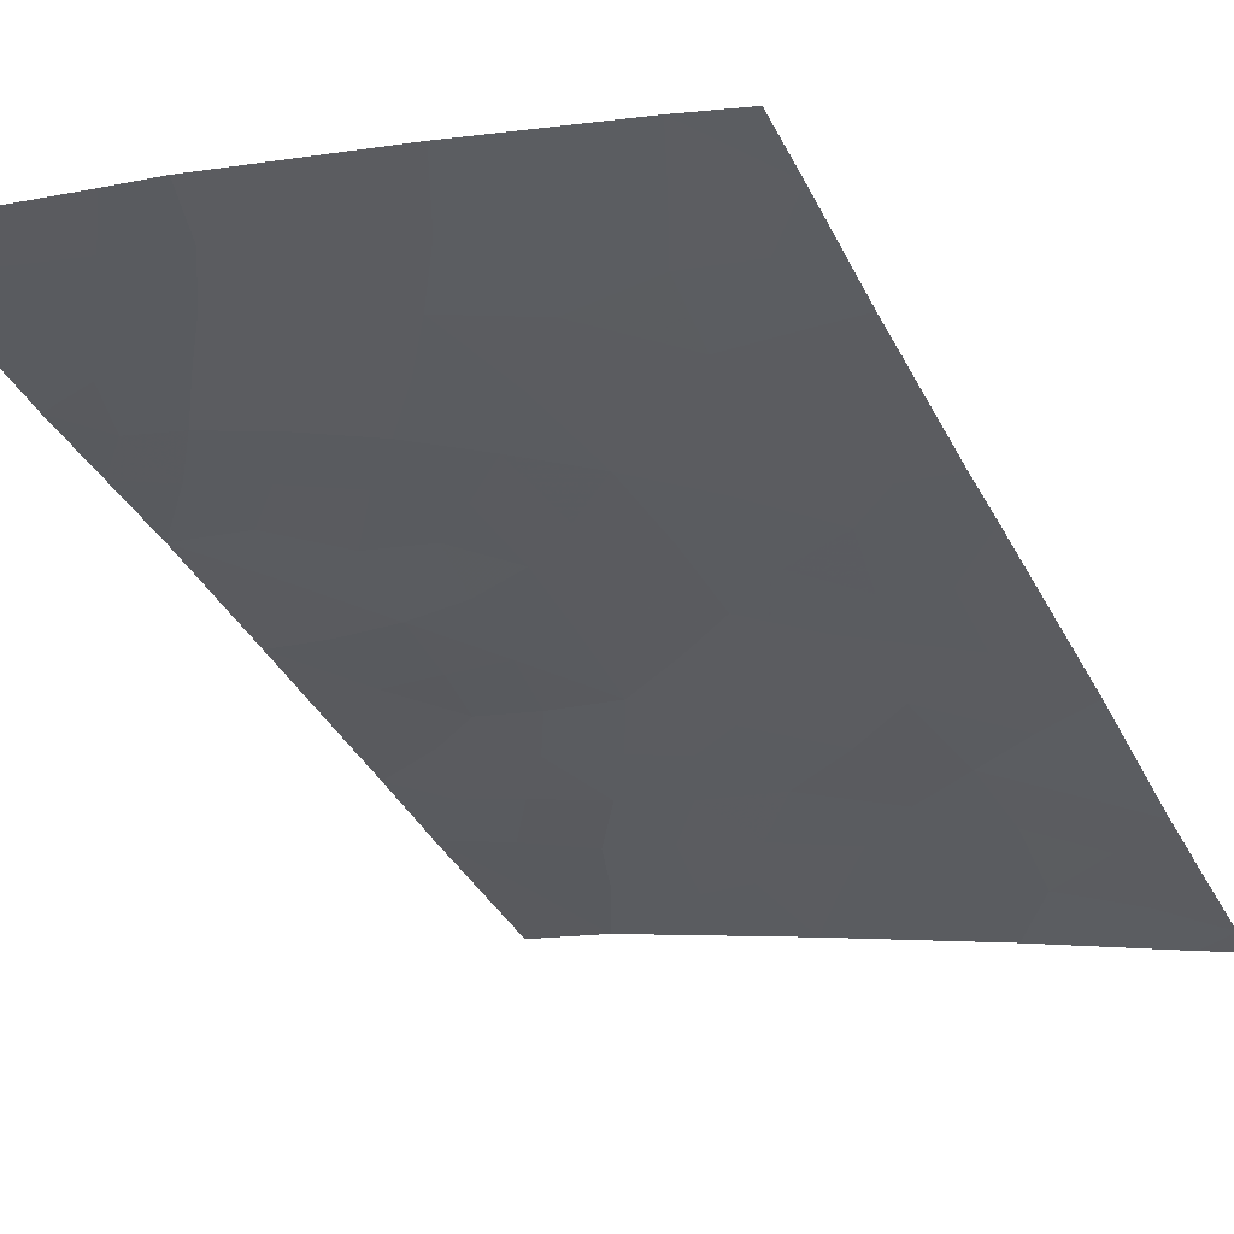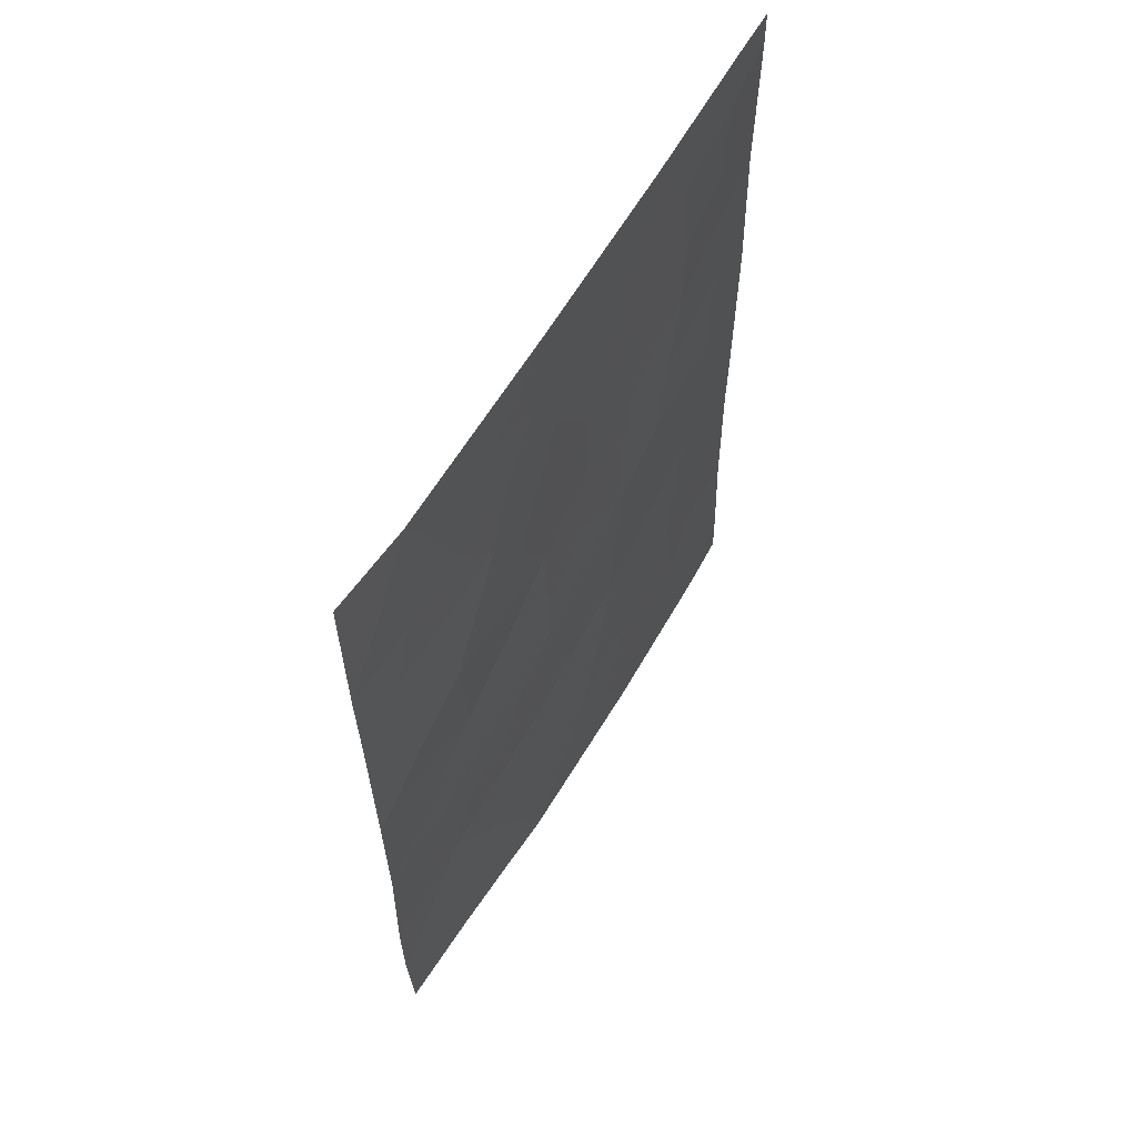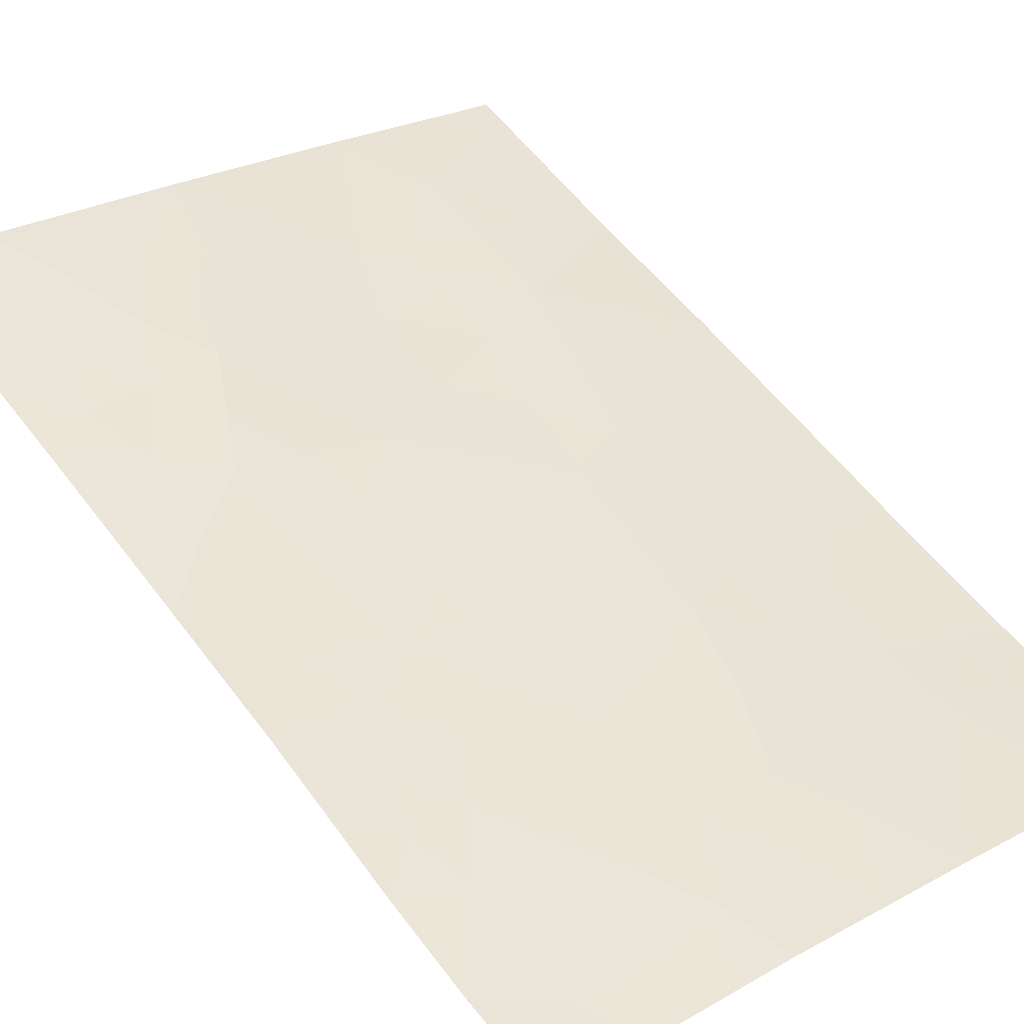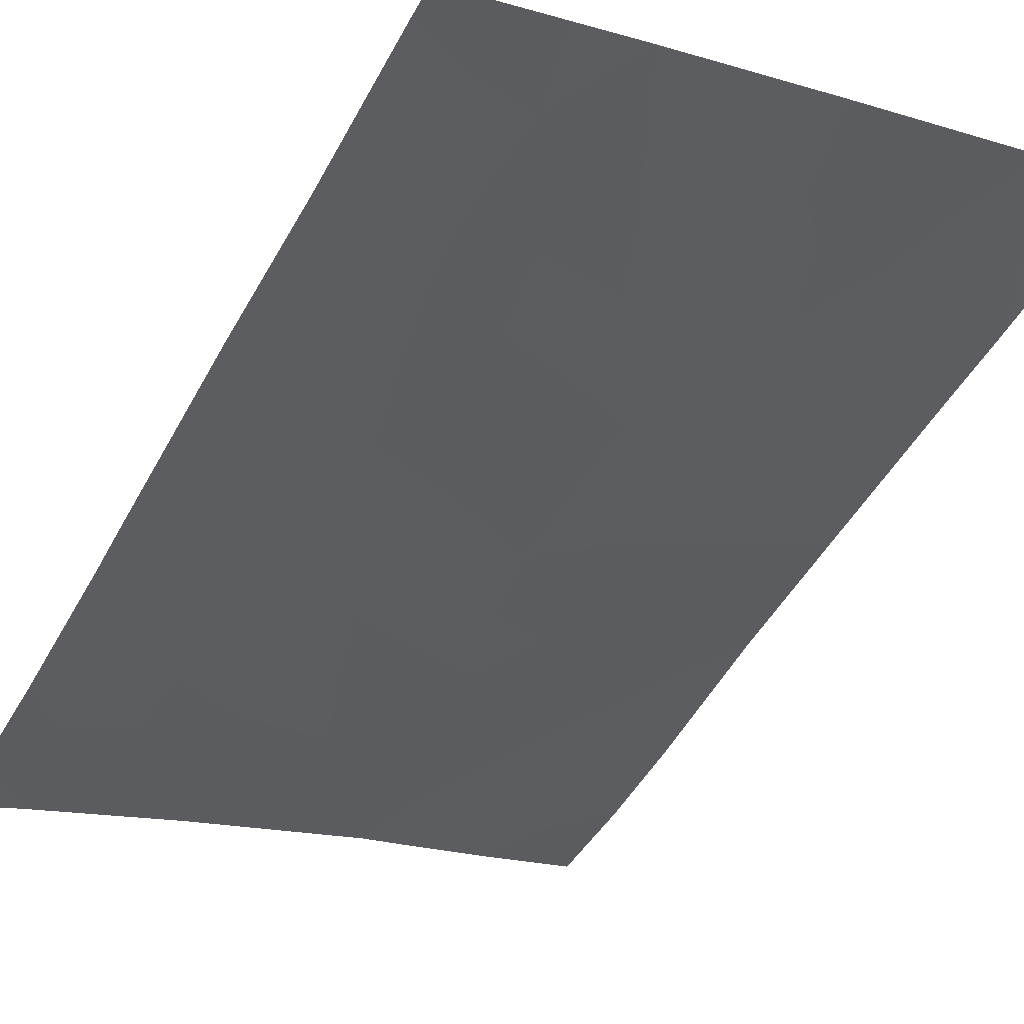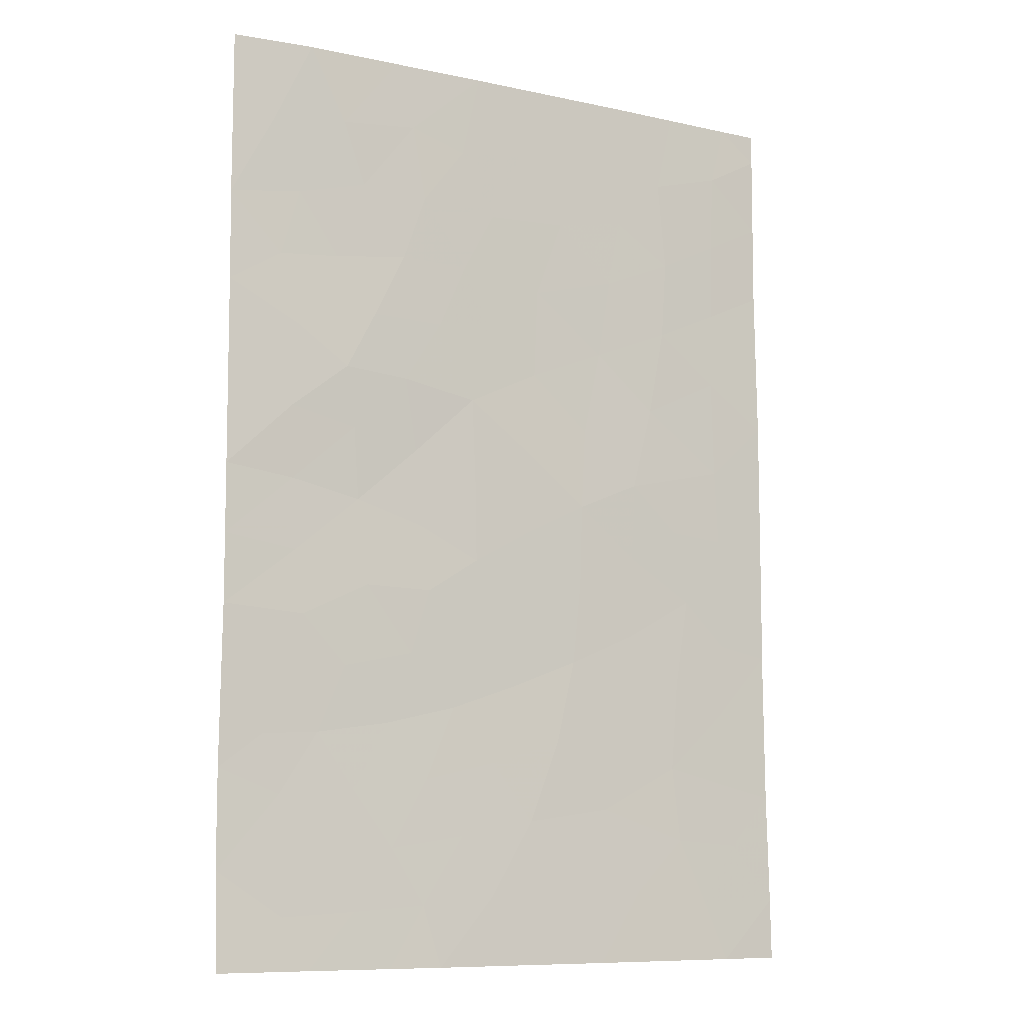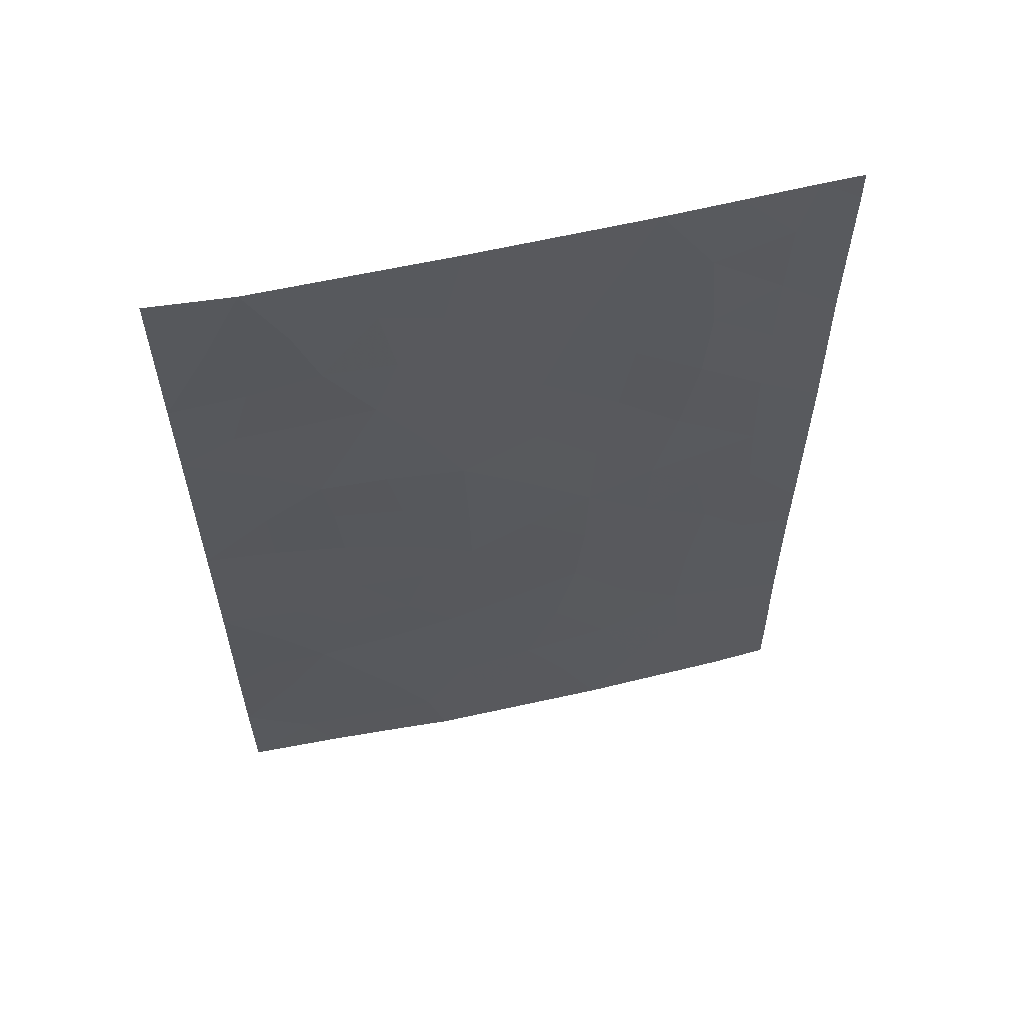
<metadata>
{"format":"obj","ext":"obj","renderer":"f3d","projection":"perspective","resolution":1024,"background":"white","views":[{"elev":-38.5,"azim":25.4,"up":"+Z"},{"elev":62.9,"azim":-42.4,"up":"+Y"},{"elev":55.2,"azim":-35.9,"up":"+Z"},{"elev":-48.9,"azim":152.4,"up":"+Z"},{"elev":-9.3,"azim":-12.7,"up":"+Y"},{"elev":60.2,"azim":3.5,"up":"+Y"}]}
</metadata>
<code>
v 17.34 38 54.32
v 18.09 38 54.05
v 18.08 38.79 54.04
v 16.46 46.75 54.52
v 18.04 47.5 53.97
v 13.58 43.29 55.4
v 11.73 45.72 55.95
v 13.51 45.46 55.42
v 15.4 38 54.94
v 14.37 39.86 55.2
v 11.92 43.98 55.83
v 17.29 44.81 54.26
v 18.06 42.91 54
v 10.15 47.88 56.29
v 11.19 50 56.08
v 10.15 50 56.29
v 10.15 39.23 56.29
v 11.41 40.96 55.98
v 18.06 40.21 54.01
v 18.05 42.19 53.99
v 15.76 50 54.7
v 13.6 50 55.37
v 10.15 46.72 56.31
v 10.16 44.31 56.32
v 18.05 49.6 53.98
v 17.55 50 54.12
v 18.04 50 53.97
v 13.08 38 55.62
v 10.17 38 56.34
v 15.15 44.14 54.94
v 10.14 40.49 56.29
v 18.06 45.53 54
v 10.17 42.53 56.33
v 12.51 47.31 55.72
v 12.41 39.51 55.75
v 15.02 41.99 54.97
v 16.54 40.59 54.51
v 13.26 41.32 55.46
v 14.85 48.12 54.99
v 14.49 47.09 55.1
v 15.61 47.39 54.77
v 17.31 48.17 54.22
v 17.3 47.14 54.23
v 16.53 47.77 54.49
v 13.56 44.3 55.4
v 12.78 43.7 55.6
v 12.71 44.7 55.62
v 18.05 46.51 53.98
v 17.26 46.11 54.26
v 10.71 48.96 56.18
v 10.15 48.94 56.29
v 10.7 40.92 56.16
v 10.92 40.17 56.1
v 14.24 38 55.28
v 13.81 38.88 55.39
v 14.91 39.01 55.06
v 15.77 48.29 54.71
v 17.38 42.33 54.21
v 16.8 42.92 54.4
v 10.16 45.52 56.31
v 11.01 45.13 56.12
v 14.36 43.74 55.17
v 15.12 43.08 54.94
v 14.31 42.69 55.18
v 17.34 49.21 54.21
v 16.42 48.95 54.51
v 16.66 50 54.41
v 16.64 39.61 54.49
v 17.5 39.54 54.21
v 17.34 40.39 54.24
v 18.07 39.5 54.02
v 15.98 38.93 54.73
v 16.37 38 54.63
v 18.04 48.55 53.97
v 11.85 44.92 55.88
v 12.55 45.64 55.71
v 13.36 48.9 55.45
v 11.66 49.05 55.95
v 12.39 50 55.72
v 11.33 38 56.04
v 10.99 38.66 56.1
v 12.4 38 55.78
v 11.92 38.71 55.88
v 12.84 38.78 55.66
v 11.38 39.39 56
v 11.9 40.23 55.87
v 14.68 50 55.04
v 15.34 49.07 54.84
v 14.24 49.01 55.17
v 15.89 42.39 54.69
v 15.94 43.48 54.68
v 16.25 45.61 54.58
v 14.37 44.8 55.17
v 16.62 43.9 54.47
v 17.34 43.82 54.24
v 12.91 42.85 55.58
v 12.05 42.87 55.81
v 18.06 41.2 54
v 17.32 41.36 54.24
v 15.98 44.51 54.68
v 18.06 44.22 54
v 11.06 48 56.08
v 10.15 41.51 56.31
v 10.89 41.69 56.13
v 10.16 43.42 56.32
v 11.03 44.19 56.08
v 11.08 43.27 56.07
v 15.21 45.2 54.9
v 14.44 45.92 55.12
v 12.66 42.01 55.64
v 13.49 42.3 55.41
v 13.81 48.07 55.31
v 11.77 41.82 55.89
v 12.33 41.1 55.72
v 12.11 46.47 55.85
v 11.19 42.45 56.05
v 13.39 39.66 55.48
v 14.14 41.64 55.21
v 13.84 40.62 55.32
v 14.77 40.9 55.06
v 16.62 41.73 54.47
v 12.89 40.39 55.6
v 15.72 41.19 54.76
v 13.04 46.44 55.56
v 12.63 49.14 55.66
v 13.78 46.45 55.33
v 12.81 48.16 55.63
v 15.44 46.33 54.81
v 11.58 47.19 55.95
v 13.4 47.29 55.45
v 10.82 47.13 56.14
v 17.01 38.78 54.4
v 11.07 46.22 56.1
v 11.94 48.22 55.87
v 15.48 40.02 54.85
f 2 1 3
f 42 43 44
f 45 46 47
f 48 49 43
f 12 92 49
f 50 14 51
f 18 53 52
f 54 55 56
f 44 41 57
f 62 63 64
f 66 67 65
f 37 70 68
f 69 70 19
f 74 42 65
f 27 25 26
f 75 76 47
f 79 125 78
f 82 83 84
f 85 53 86
f 87 88 89
f 90 63 91
f 62 45 93
f 59 94 95
f 46 96 97
f 98 70 99
f 94 91 100
f 103 104 52
f 105 106 107
f 92 100 108
f 93 109 108
f 110 96 111
f 83 81 85
f 113 110 114
f 107 97 116
f 55 84 117
f 118 111 64
f 119 118 120
f 135 72 56
f 99 121 58
f 122 86 114
f 121 123 90
f 119 117 122
f 104 116 113
f 75 106 61
f 124 76 115
f 4 128 41
f 41 40 39
f 66 42 44
f 42 5 43
f 44 43 4
f 8 45 47
f 45 6 46
f 47 46 11
f 5 48 43
f 48 32 49
f 43 49 4
f 32 12 49
f 49 92 4
f 15 50 16
f 51 16 50
f 17 31 53
f 52 53 31
f 9 54 56
f 54 28 55
f 56 55 10
f 66 44 57
f 44 4 41
f 57 41 39
f 95 13 58
f 58 13 20
f 24 60 61
f 60 23 133
f 61 60 133
f 6 62 64
f 62 30 63
f 64 63 36
f 65 26 25
f 66 21 67
f 65 67 26
f 3 1 132
f 3 69 71
f 69 68 70
f 71 69 19
f 9 72 73
f 73 72 132
f 25 74 65
f 74 5 42
f 65 42 66
f 11 75 47
f 75 7 76
f 47 76 8
f 80 29 81
f 17 81 29
f 28 82 84
f 82 80 83
f 84 83 35
f 35 85 86
f 85 17 53
f 86 53 18
f 22 87 89
f 87 21 88
f 89 88 39
f 59 90 91
f 90 36 63
f 91 63 30
f 92 128 4
f 30 62 93
f 62 6 45
f 93 45 8
f 95 94 12
f 11 46 97
f 46 6 96
f 20 98 99
f 98 19 70
f 99 70 37
f 12 94 100
f 94 59 91
f 100 91 30
f 32 101 12
f 101 13 95
f 23 14 131
f 31 103 52
f 103 33 104
f 52 104 18
f 33 105 107
f 105 24 106
f 107 106 11
f 128 92 108
f 92 12 100
f 108 100 30
f 30 93 108
f 93 8 109
f 108 109 128
f 38 110 111
f 110 97 96
f 111 96 6
f 35 83 85
f 83 80 81
f 85 81 17
f 112 130 127
f 18 113 114
f 113 97 110
f 114 110 38
f 129 34 115
f 33 107 116
f 107 11 97
f 10 55 117
f 55 28 84
f 117 84 35
f 36 118 64
f 118 38 111
f 64 111 6
f 10 119 120
f 119 38 118
f 120 118 36
f 10 135 56
f 56 72 9
f 20 99 58
f 99 37 121
f 58 121 59
f 38 122 114
f 122 35 86
f 114 86 18
f 59 121 90
f 121 37 123
f 90 123 36
f 38 119 122
f 119 10 117
f 122 117 35
f 36 123 120
f 123 37 135
f 18 104 113
f 104 33 116
f 113 116 97
f 8 76 124
f 7 75 61
f 75 11 106
f 61 106 24
f 40 128 109
f 21 66 88
f 88 57 39
f 34 124 115
f 115 76 7
f 77 127 125
f 112 77 89
f 40 126 130
f 22 125 79
f 125 22 77
f 125 127 134
f 79 78 15
f 78 102 50
f 39 112 89
f 112 127 77
f 89 77 22
f 8 126 109
f 39 40 112
f 40 109 126
f 128 40 41
f 34 129 134
f 130 34 127
f 8 124 126
f 124 130 126
f 40 130 112
f 78 125 134
f 131 102 129
f 129 102 134
f 102 14 50
f 34 130 124
f 133 23 131
f 61 133 7
f 78 50 15
f 72 68 132
f 3 132 69
f 68 69 132
f 73 132 1
f 131 14 102
f 131 129 133
f 7 133 115
f 135 37 68
f 88 66 57
f 134 127 34
f 134 102 78
f 135 68 72
f 123 135 120
f 120 135 10
f 129 115 133
f 95 58 59
f 12 101 95

</code>
